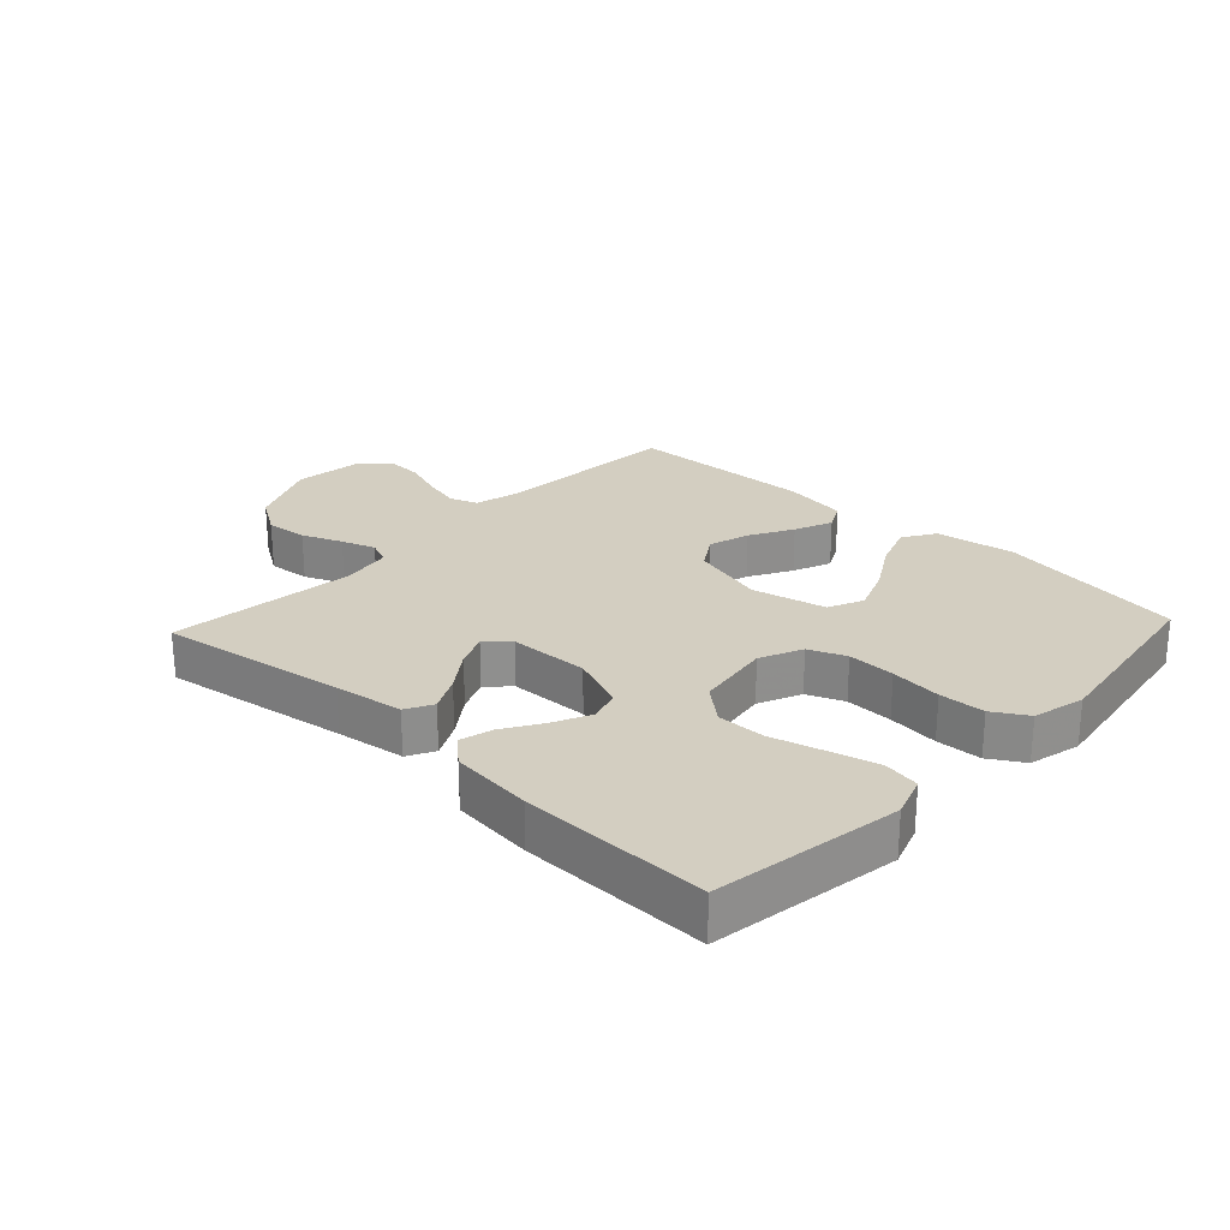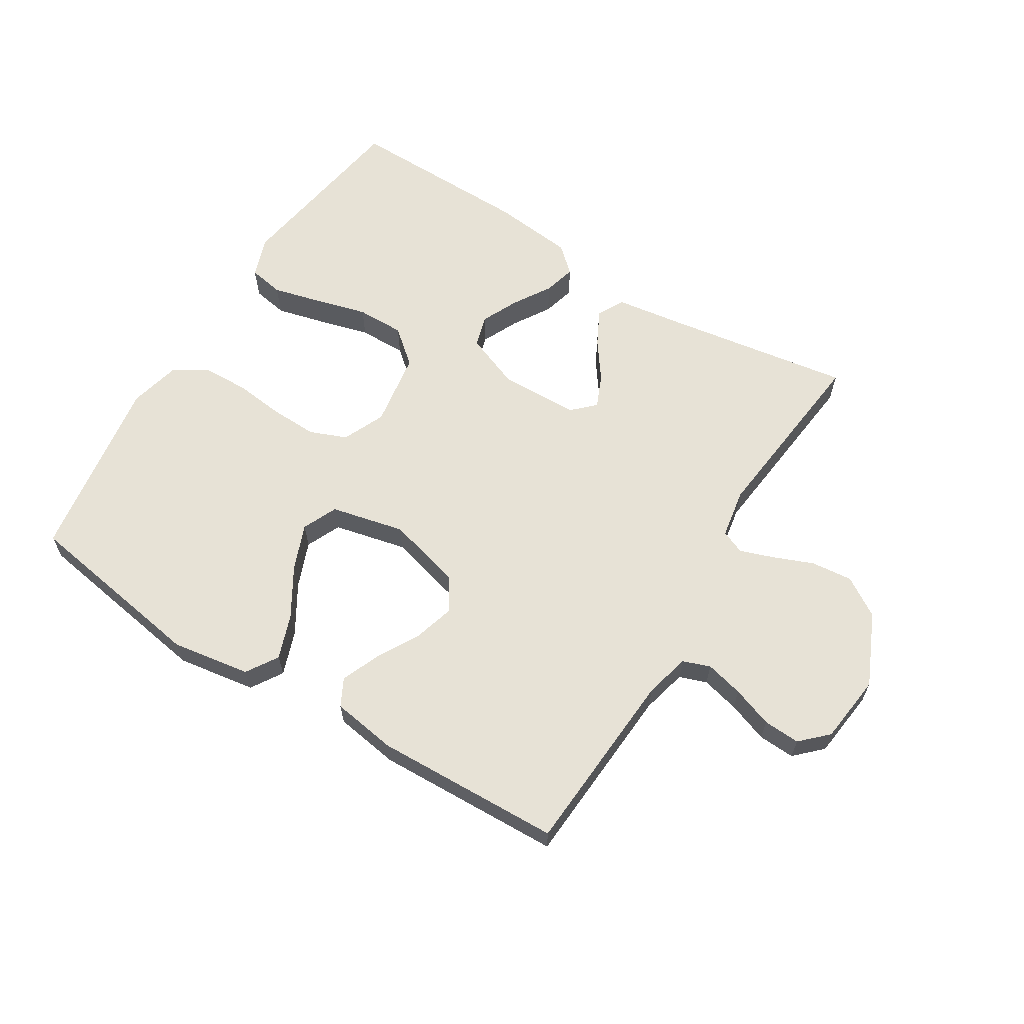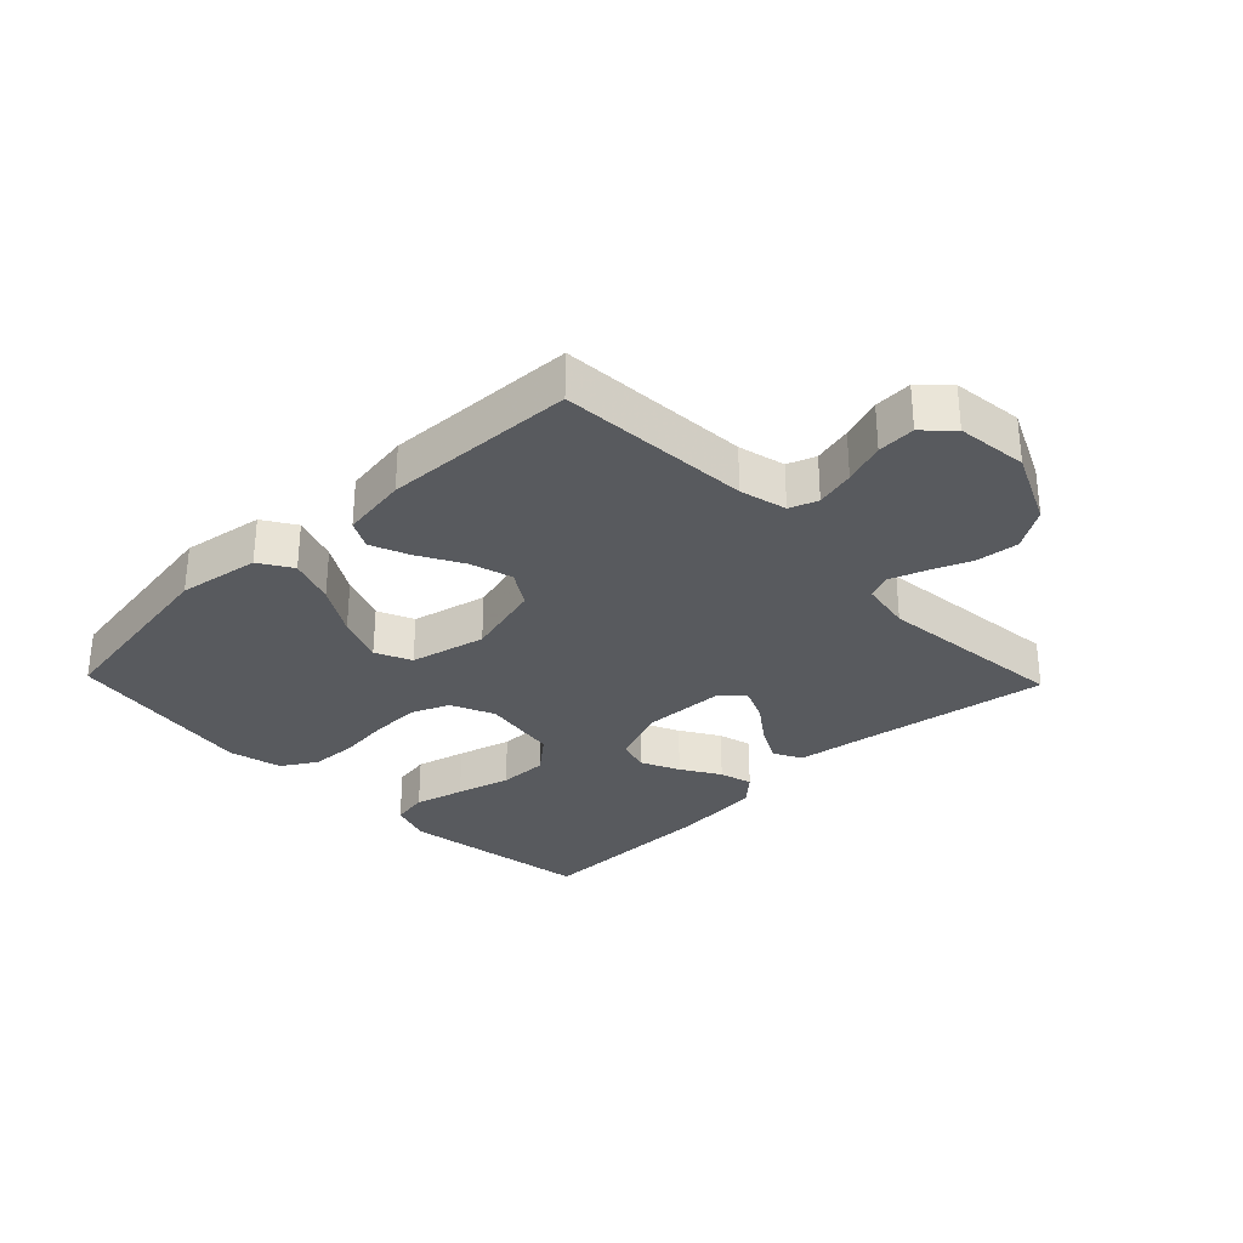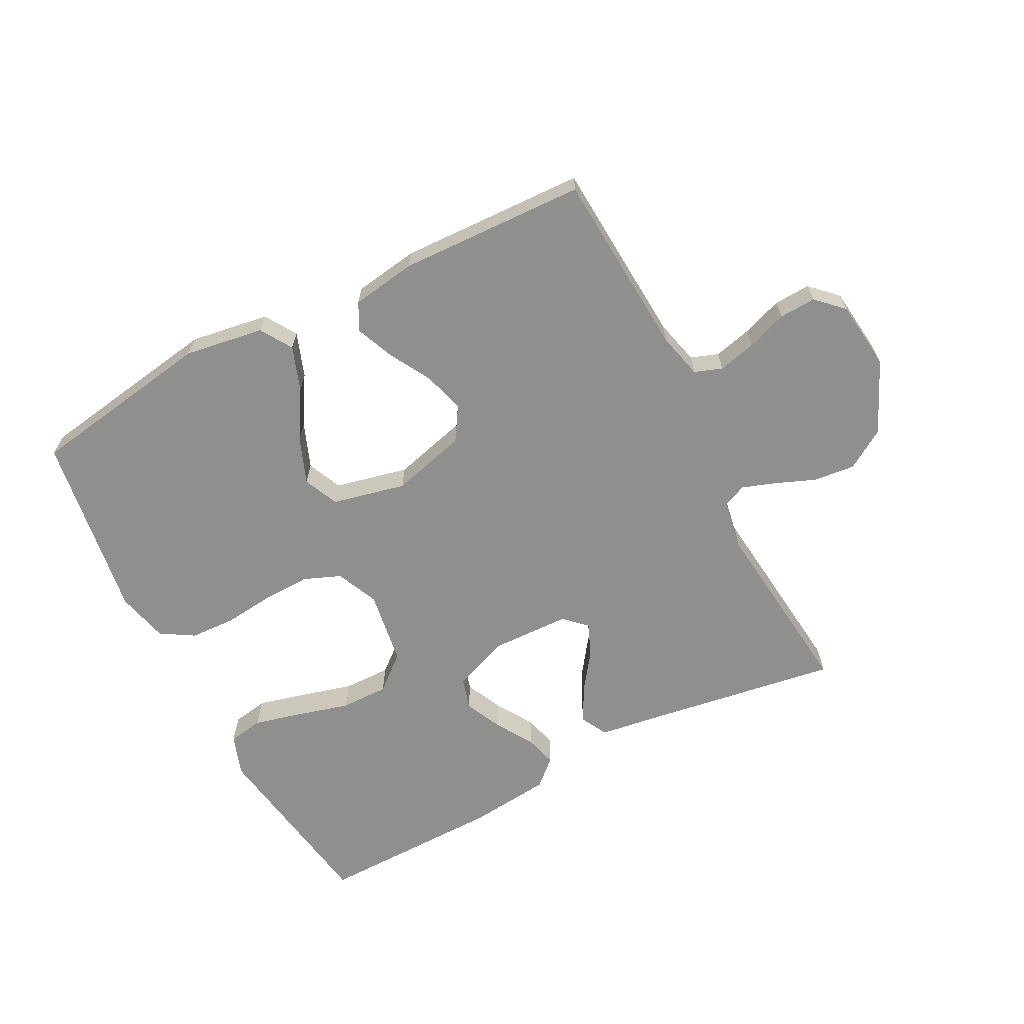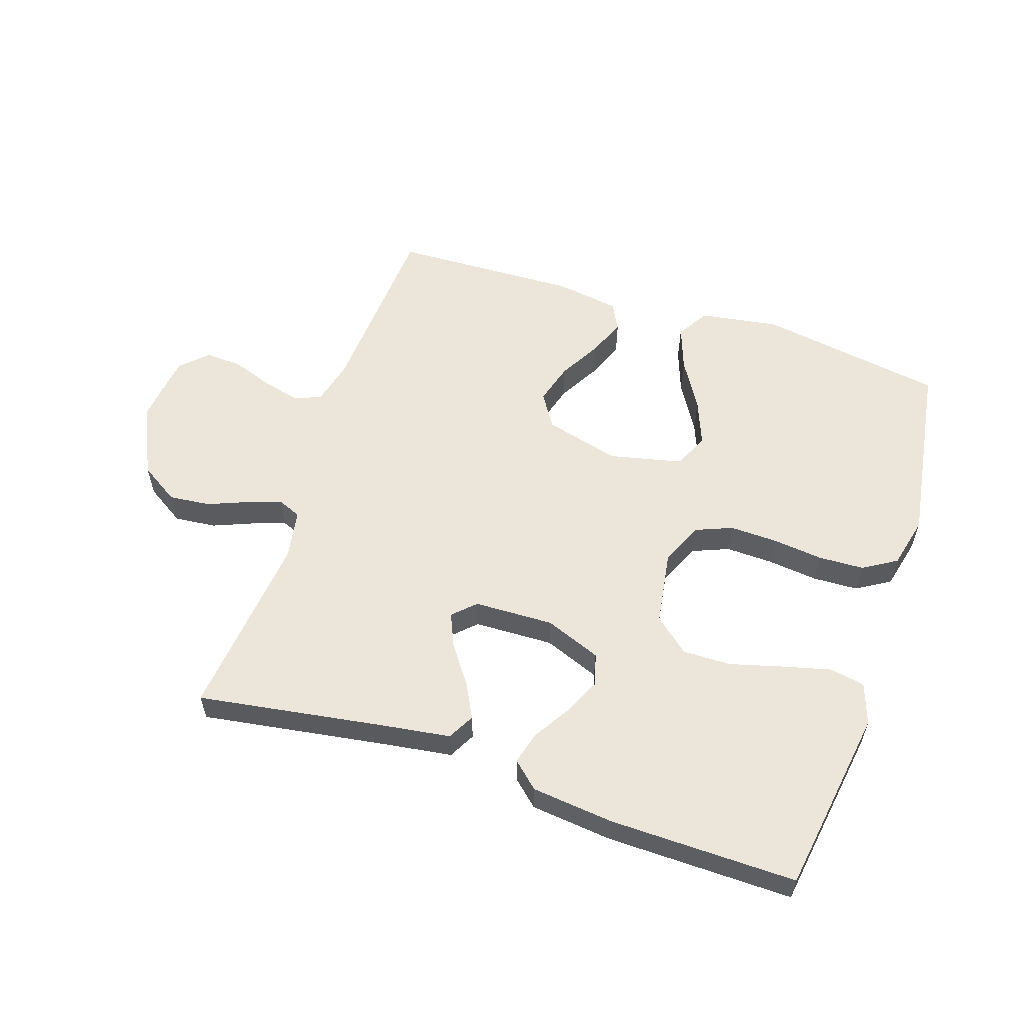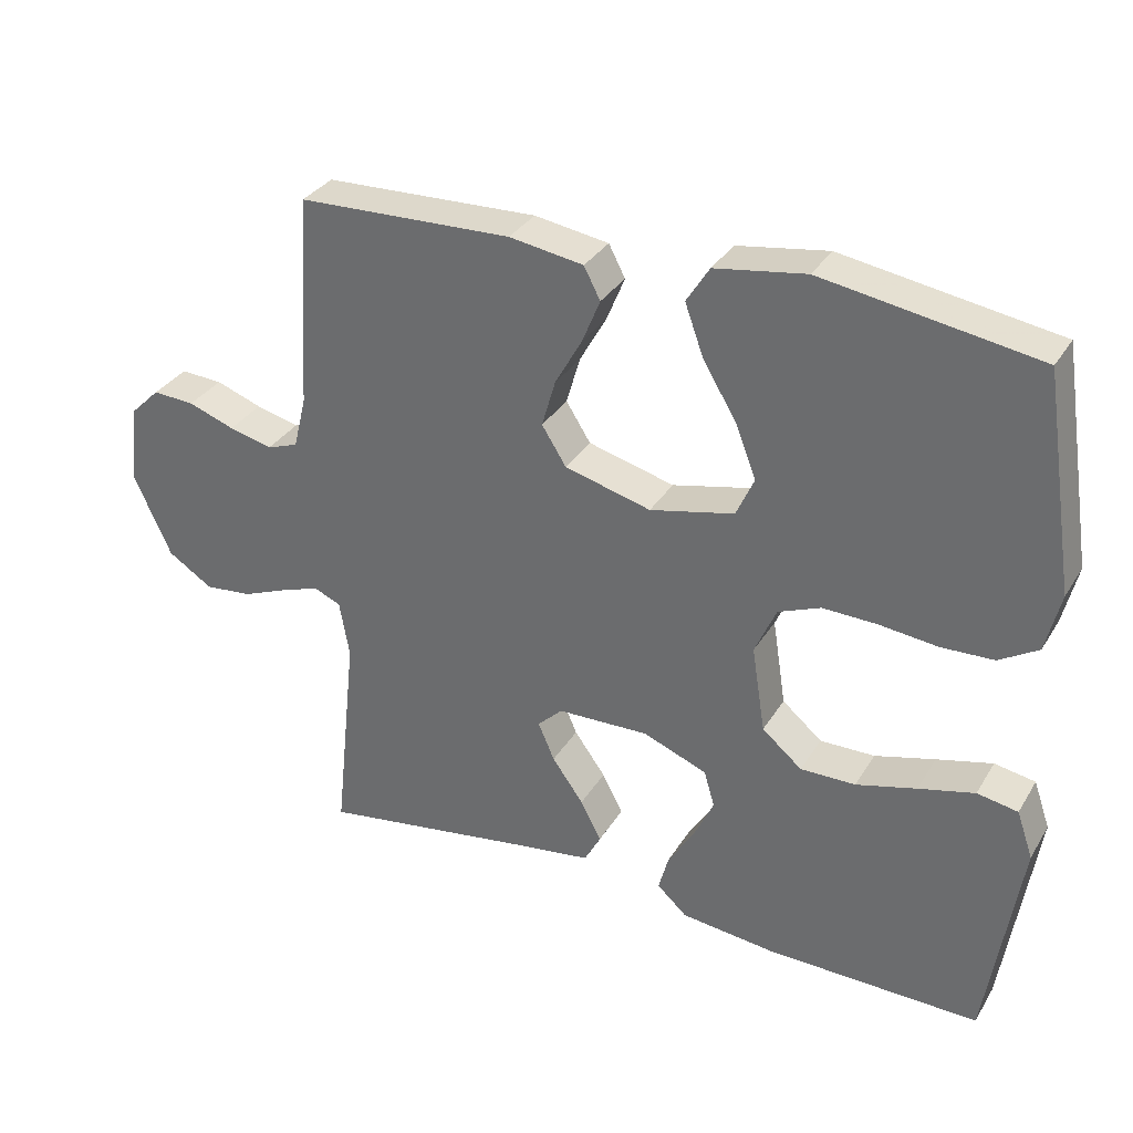
<metadata>
{"format":"obj","ext":"obj","renderer":"f3d","projection":"perspective","resolution":1024,"background":"white","views":[{"elev":25.0,"azim":-136.8,"up":"+Y"},{"elev":62.9,"azim":31.8,"up":"+Y"},{"elev":-30.5,"azim":43.9,"up":"+Y"},{"elev":-65.1,"azim":27.5,"up":"+Y"},{"elev":57.4,"azim":-161.6,"up":"+Y"},{"elev":32.7,"azim":-153.1,"up":"+Z"}]}
</metadata>
<code>
v 0.5 0.07 0.5
v 0.519 0.07 0.2
v 0.537 0.07 0.127
v 0.581 0.07 0.111
v 0.642 0.07 0.126
v 0.707 0.07 0.149
v 0.766 0.07 0.152
v 0.808 0.07 0.111
v 0.821 0.07 0
v 0.768 0.07 -0.116
v 0.705 0.07 -0.156
v 0.638 0.07 -0.149
v 0.574 0.07 -0.123
v 0.52 0.07 -0.104
v 0.482 0.07 -0.12
v 0.468 0.07 -0.2
v 0.5 0.07 -0.5
v 0.2 0.07 -0.453
v 0.09 0.07 -0.437
v 0.067 0.07 -0.394
v 0.096 0.07 -0.338
v 0.14 0.07 -0.277
v 0.163 0.07 -0.224
v 0.128 0.07 -0.19
v 0 0.07 -0.186
v -0.09 0.07 -0.221
v -0.105 0.07 -0.272
v -0.077 0.07 -0.332
v -0.04 0.07 -0.392
v -0.026 0.07 -0.444
v -0.068 0.07 -0.482
v -0.2 0.07 -0.496
v -0.5 0.07 -0.5
v -0.546 0.07 -0.2
v -0.523 0.07 -0.134
v -0.466 0.07 -0.124
v -0.388 0.07 -0.144
v -0.304 0.07 -0.167
v -0.227 0.07 -0.168
v -0.171 0.07 -0.121
v -0.152 0.07 0
v -0.182 0.07 0.068
v -0.241 0.07 0.092
v -0.317 0.07 0.09
v -0.399 0.07 0.081
v -0.472 0.07 0.084
v -0.526 0.07 0.117
v -0.546 0.07 0.2
v -0.5 0.07 0.5
v -0.2 0.07 0.548
v -0.073 0.07 0.528
v -0.041 0.07 0.477
v -0.067 0.07 0.405
v -0.114 0.07 0.327
v -0.143 0.07 0.253
v -0.118 0.07 0.197
v 0 0.07 0.17
v 0.121 0.07 0.202
v 0.155 0.07 0.256
v 0.136 0.07 0.322
v 0.098 0.07 0.39
v 0.073 0.07 0.451
v 0.096 0.07 0.495
v 0.2 0.07 0.511
v 0.5 0 0.5
v 0.519 0 0.2
v 0.537 0 0.127
v 0.581 0 0.111
v 0.642 0 0.126
v 0.707 0 0.149
v 0.766 0 0.152
v 0.808 0 0.111
v 0.821 0 0
v 0.768 0 -0.116
v 0.705 0 -0.156
v 0.638 0 -0.149
v 0.574 0 -0.123
v 0.52 0 -0.104
v 0.482 0 -0.12
v 0.468 0 -0.2
v 0.5 0 -0.5
v 0.2 0 -0.453
v 0.09 0 -0.437
v 0.067 0 -0.394
v 0.096 0 -0.338
v 0.14 0 -0.277
v 0.163 0 -0.224
v 0.128 0 -0.19
v 0 0 -0.186
v -0.09 0 -0.221
v -0.105 0 -0.272
v -0.077 0 -0.332
v -0.04 0 -0.392
v -0.026 0 -0.444
v -0.068 0 -0.482
v -0.2 0 -0.496
v -0.5 0 -0.5
v -0.546 0 -0.2
v -0.523 0 -0.134
v -0.466 0 -0.124
v -0.388 0 -0.144
v -0.304 0 -0.167
v -0.227 0 -0.168
v -0.171 0 -0.121
v -0.152 0 0
v -0.182 0 0.068
v -0.241 0 0.092
v -0.317 0 0.09
v -0.399 0 0.081
v -0.472 0 0.084
v -0.526 0 0.117
v -0.546 0 0.2
v -0.5 0 0.5
v -0.2 0 0.548
v -0.073 0 0.528
v -0.041 0 0.477
v -0.067 0 0.405
v -0.114 0 0.327
v -0.143 0 0.253
v -0.118 0 0.197
v 0 0 0.17
v 0.121 0 0.202
v 0.155 0 0.256
v 0.136 0 0.322
v 0.098 0 0.39
v 0.073 0 0.451
v 0.096 0 0.495
v 0.2 0 0.511
f 64 1 2
f 63 64 2
f 62 63 2
f 61 62 2
f 60 61 2
f 59 60 2 3
f 58 59 3 4
f 57 58 4
f 52 53 54
f 51 52 54
f 50 51 54
f 49 50 54
f 48 49 54
f 47 48 54
f 46 47 54
f 45 46 54
f 44 45 54
f 43 44 54 55
f 42 43 55 56
f 36 37 38
f 35 36 38
f 34 35 38
f 33 34 38
f 32 33 38
f 31 32 38
f 30 31 38
f 29 30 38
f 28 29 38
f 27 28 38 39
f 26 27 39 40
f 20 21 22
f 19 20 22
f 18 19 22
f 18 22 23
f 17 18 23
f 16 17 23
f 15 16 23 24
f 11 12 13
f 10 11 13
f 9 10 13
f 8 9 13
f 7 8 13
f 6 7 13
f 5 6 13
f 4 5 13 14
f 15 24 25
f 14 15 25
f 4 14 25
f 57 4 25
f 26 40 41
f 25 26 41
f 57 25 41
f 56 57 41
f 41 42 56
f 66 65 128
f 66 128 127
f 66 127 126
f 66 126 125
f 66 125 124
f 67 66 124 123
f 68 67 123 122
f 68 122 121
f 118 117 116
f 118 116 115
f 118 115 114
f 118 114 113
f 118 113 112
f 118 112 111
f 118 111 110
f 118 110 109
f 118 109 108
f 119 118 108 107
f 120 119 107 106
f 102 101 100
f 102 100 99
f 102 99 98
f 102 98 97
f 102 97 96
f 102 96 95
f 102 95 94
f 102 94 93
f 102 93 92
f 103 102 92 91
f 104 103 91 90
f 86 85 84
f 86 84 83
f 86 83 82
f 87 86 82
f 87 82 81
f 87 81 80
f 88 87 80 79
f 77 76 75
f 77 75 74
f 77 74 73
f 77 73 72
f 77 72 71
f 77 71 70
f 77 70 69
f 78 77 69 68
f 89 88 79
f 89 79 78
f 89 78 68
f 89 68 121
f 105 104 90
f 105 90 89
f 105 89 121
f 105 121 120
f 120 106 105
f 1 65 66 2
f 2 66 67 3
f 3 67 68 4
f 4 68 69 5
f 5 69 70 6
f 6 70 71 7
f 7 71 72 8
f 8 72 73 9
f 9 73 74 10
f 10 74 75 11
f 11 75 76 12
f 12 76 77 13
f 13 77 78 14
f 14 78 79 15
f 15 79 80 16
f 16 80 81 17
f 17 81 82 18
f 18 82 83 19
f 19 83 84 20
f 20 84 85 21
f 21 85 86 22
f 22 86 87 23
f 23 87 88 24
f 24 88 89 25
f 25 89 90 26
f 26 90 91 27
f 27 91 92 28
f 28 92 93 29
f 29 93 94 30
f 30 94 95 31
f 31 95 96 32
f 32 96 97 33
f 33 97 98 34
f 34 98 99 35
f 35 99 100 36
f 36 100 101 37
f 37 101 102 38
f 38 102 103 39
f 39 103 104 40
f 40 104 105 41
f 41 105 106 42
f 42 106 107 43
f 43 107 108 44
f 44 108 109 45
f 45 109 110 46
f 46 110 111 47
f 47 111 112 48
f 48 112 113 49
f 49 113 114 50
f 50 114 115 51
f 51 115 116 52
f 52 116 117 53
f 53 117 118 54
f 54 118 119 55
f 55 119 120 56
f 56 120 121 57
f 57 121 122 58
f 58 122 123 59
f 59 123 124 60
f 60 124 125 61
f 61 125 126 62
f 62 126 127 63
f 63 127 128 64
f 64 128 65 1

</code>
